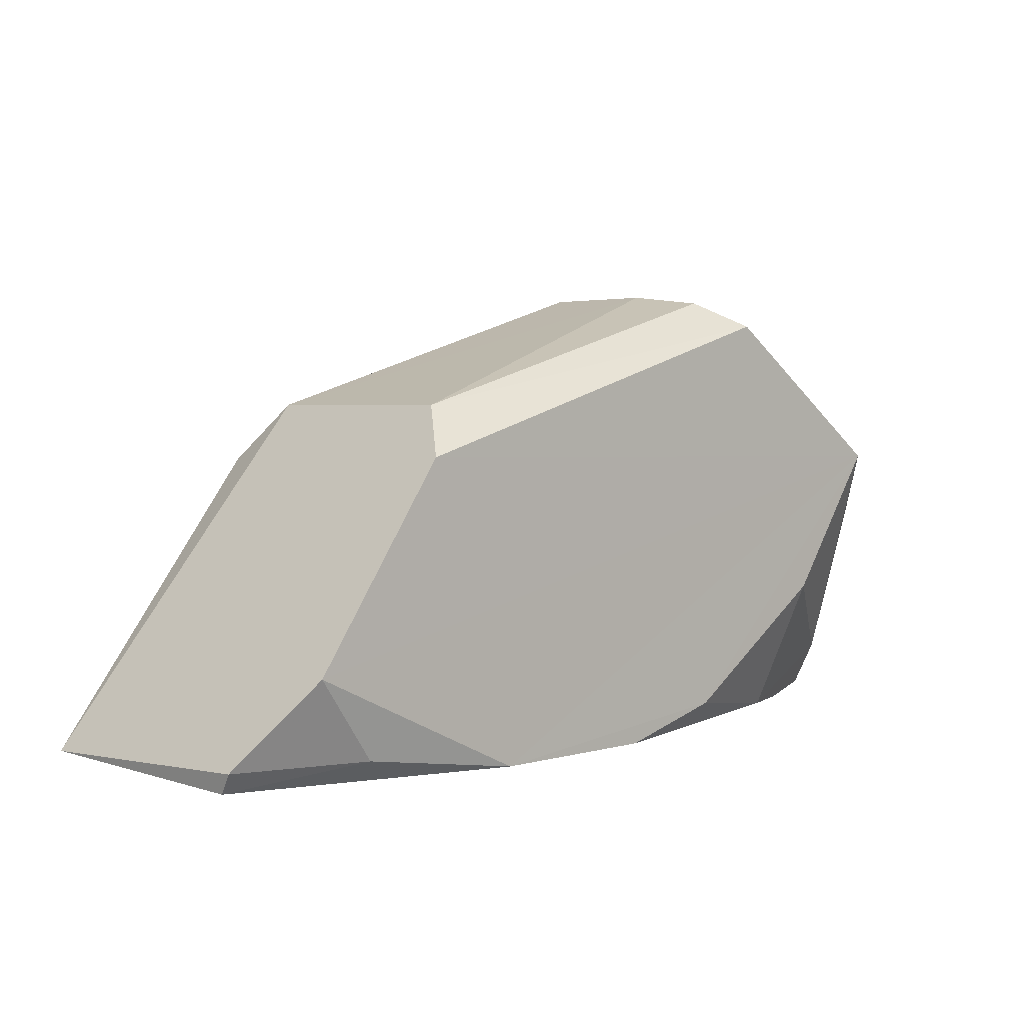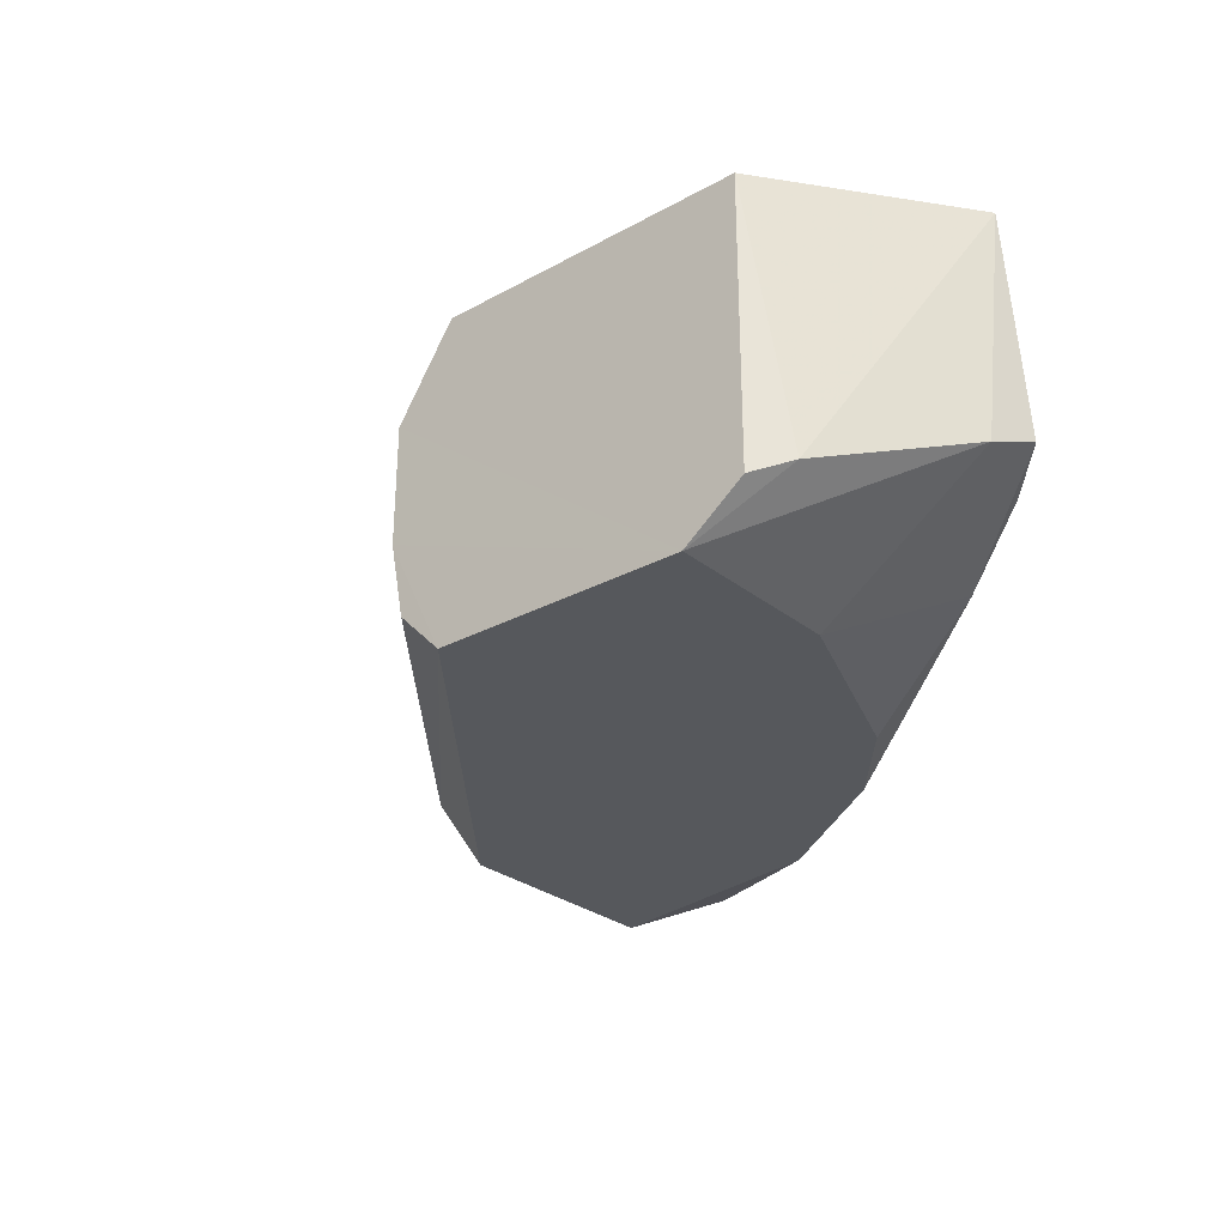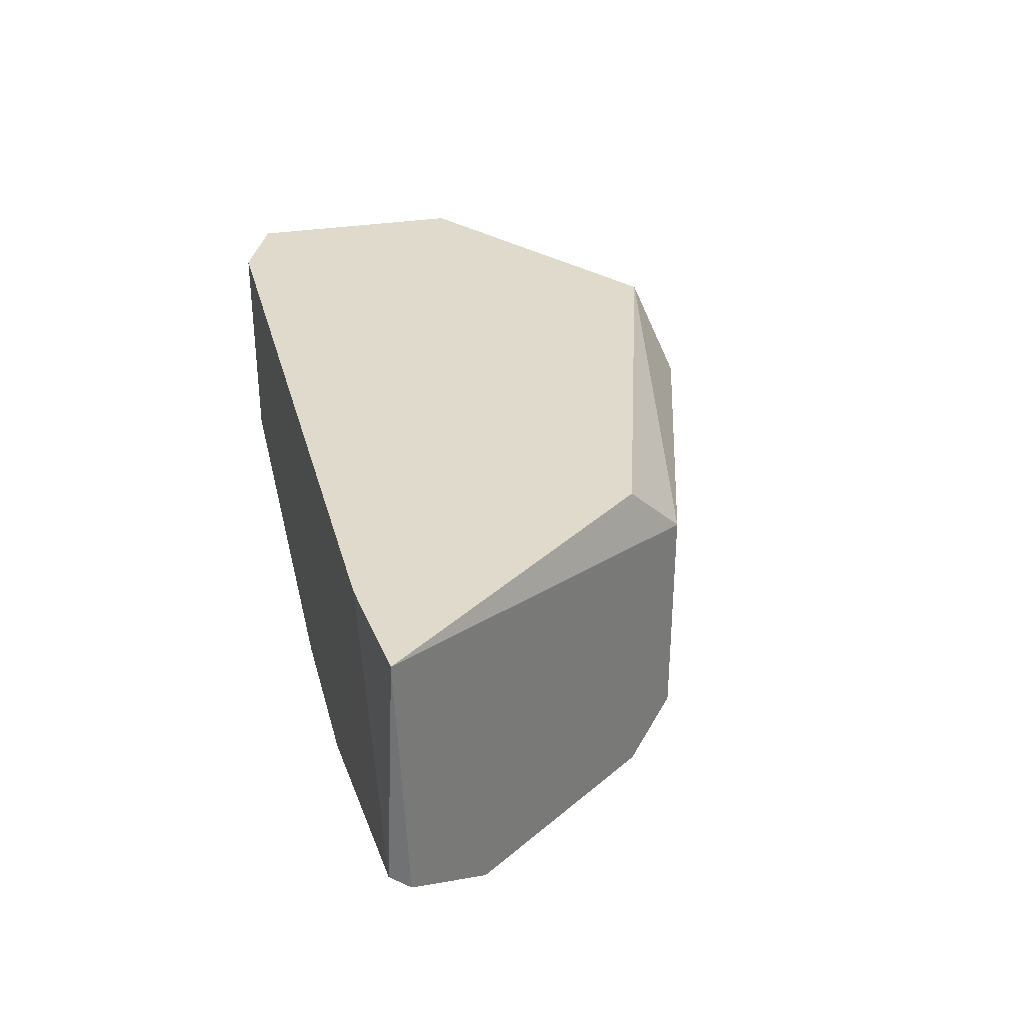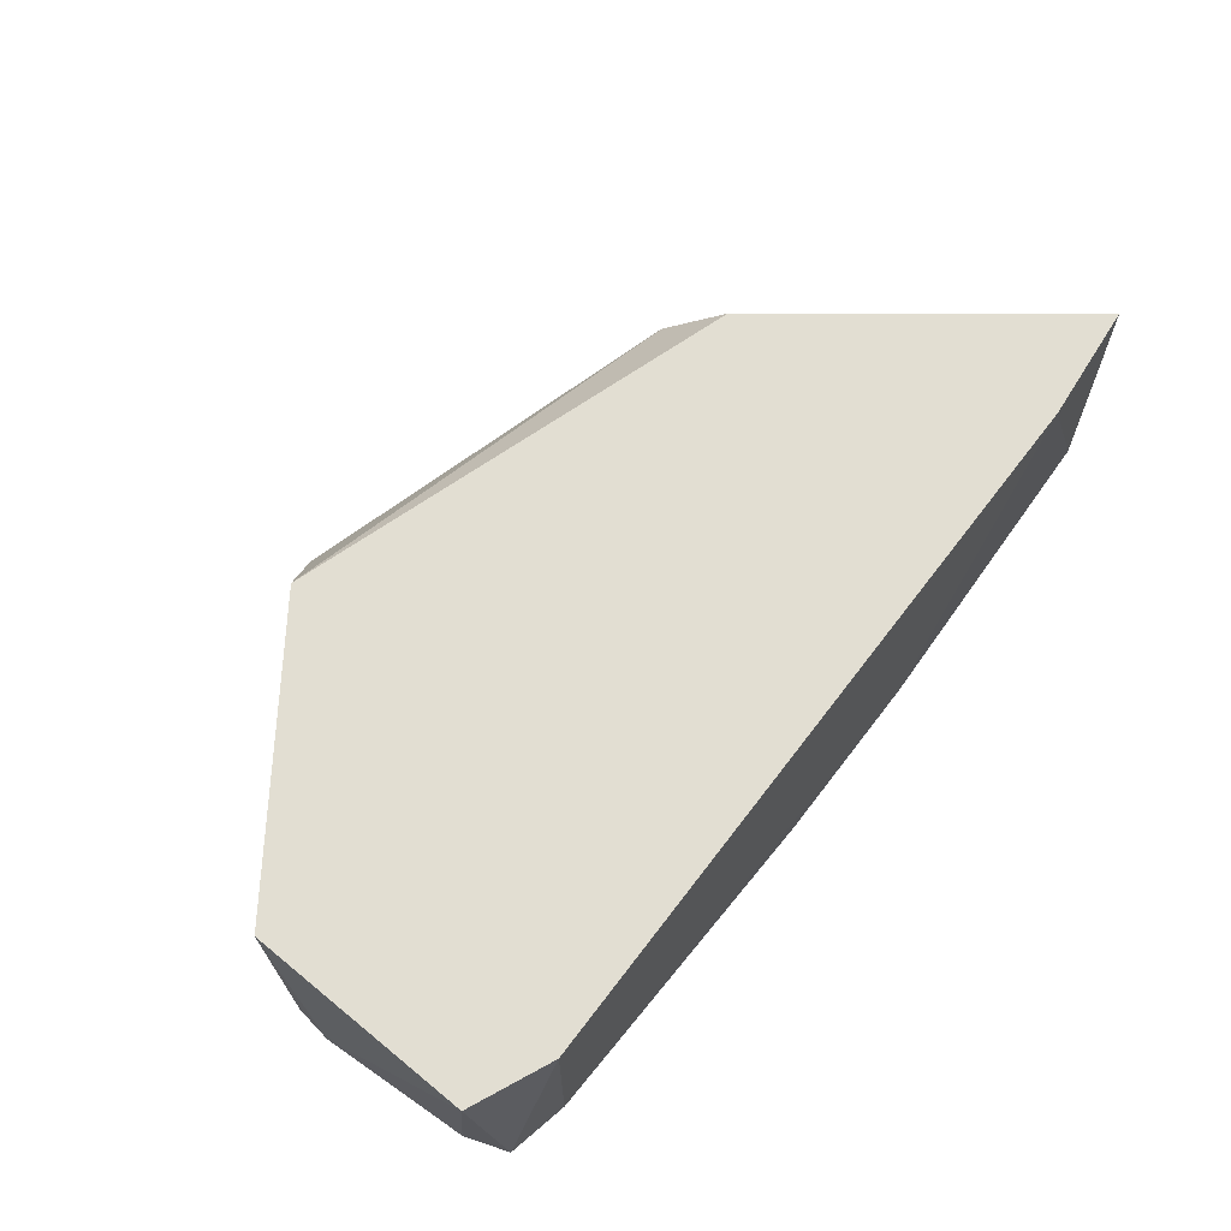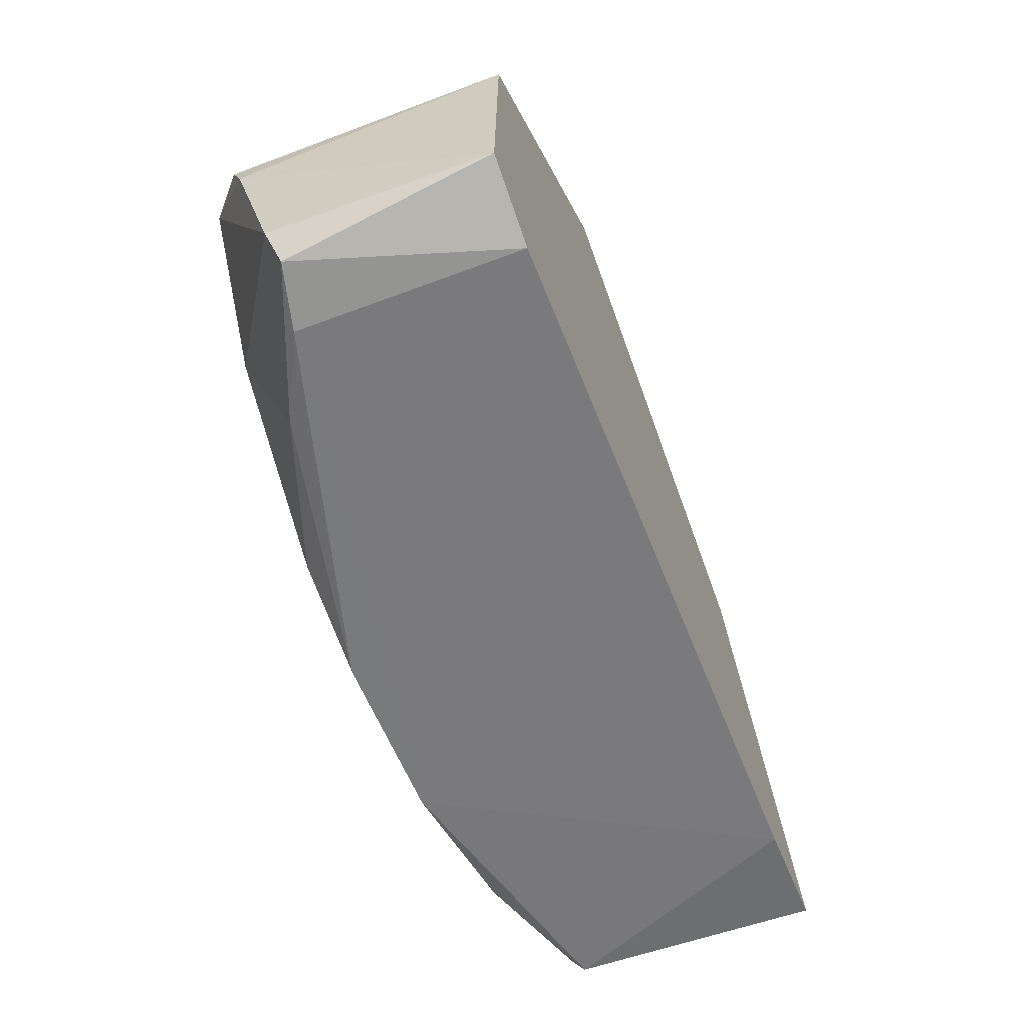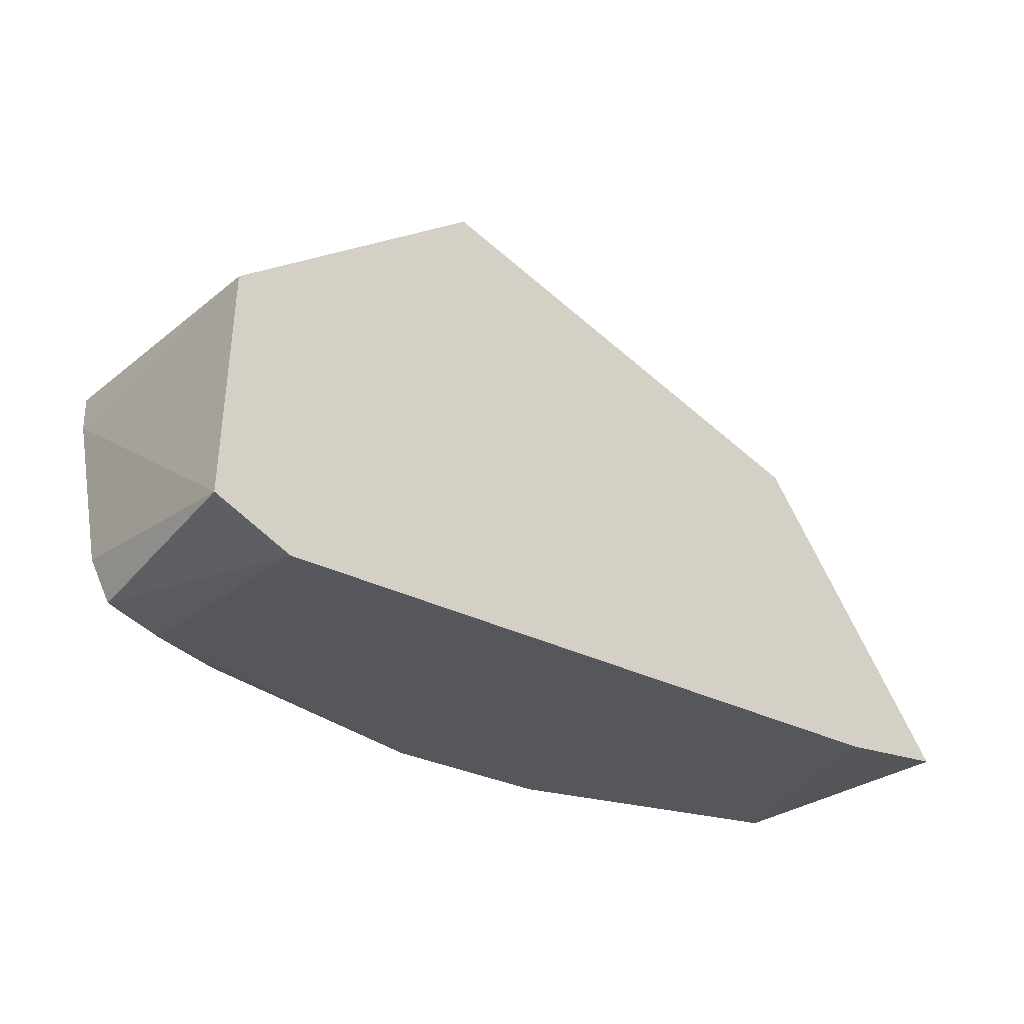
<metadata>
{"format":"obj","ext":"obj","renderer":"f3d","projection":"perspective","resolution":1024,"background":"white","views":[{"elev":3.2,"azim":135.8,"up":"+Y"},{"elev":-28.0,"azim":-105.2,"up":"+Z"},{"elev":32.5,"azim":75.7,"up":"+Z"},{"elev":68.0,"azim":-52.6,"up":"+Z"},{"elev":-58.2,"azim":-68.7,"up":"+Y"},{"elev":-27.6,"azim":-39.6,"up":"+Y"}]}
</metadata>
<code>
v -0.001165 -0.00137 -0.000143
v -0.000574 -0.000171 0.000198
v -0.000574 -0.00017 -0.000105
v 0.000986 -0.001342 0.000425
v 0.000812 -0.001094 -0.000407
v -0.001367 -0.00128 0.000425
v -0.001224 -0.000626 -0.000408
v 0.000434 -0.00062 0.000425
v 0.00022 -0.00137 -0.000407
v 0.000465 -0.000598 -0.000407
v -0.001348 -0.000713 0.000425
v -0.000697 -0.000257 -0.000407
v -0.000698 -0.000257 0.000425
v 0.000378 -0.000474 0.000274
v -0.001165 -0.00137 0.000425
v 0.000955 -0.001364 -0.000218
v -0.000527 -0.001292 -0.000408
v -0.001357 -0.001227 -0.000143
v 0.000378 -0.000474 -0.000293
v -0.001366 -0.000818 -0.000256
v 0.000682 -0.00137 0.000425
v -0.000964 -0.000998 -0.000408
v -0.001323 -0.001342 -0.000105
v -0.000604 -0.000192 -0.000294
v -0.000945 -0.001354 -0.000256
v 0.000964 -0.001311 -0.000256
v -0.001348 -0.000713 -0.000294
v -0.000241 -0.001369 -0.000407
v 0.000639 -0.001308 -0.000369
f 26 16 29
f 2 3 7
f 6 4 8
f 7 5 9
f 4 5 10
f 5 7 10
f 2 7 11
f 6 8 11
f 7 3 12
f 10 7 12
f 2 11 13
f 11 8 13
f 3 2 14
f 8 4 14
f 4 10 14
f 2 13 14
f 13 8 14
f 4 6 15
f 1 9 15
f 7 9 17
f 10 12 19
f 3 14 19
f 14 10 19
f 6 11 20
f 18 6 20
f 7 18 20
f 4 15 21
f 15 9 21
f 9 16 21
f 16 4 21
f 7 17 22
f 18 7 22
f 1 15 23
f 15 6 23
f 6 18 23
f 12 3 24
f 3 19 24
f 19 12 24
f 22 17 25
f 18 22 25
f 23 18 25
f 1 23 25
f 5 4 26
f 4 16 26
f 11 7 27
f 7 20 27
f 20 11 27
f 9 1 28
f 17 9 28
f 1 25 28
f 25 17 28
f 9 5 29
f 16 9 29
f 5 26 29

</code>
